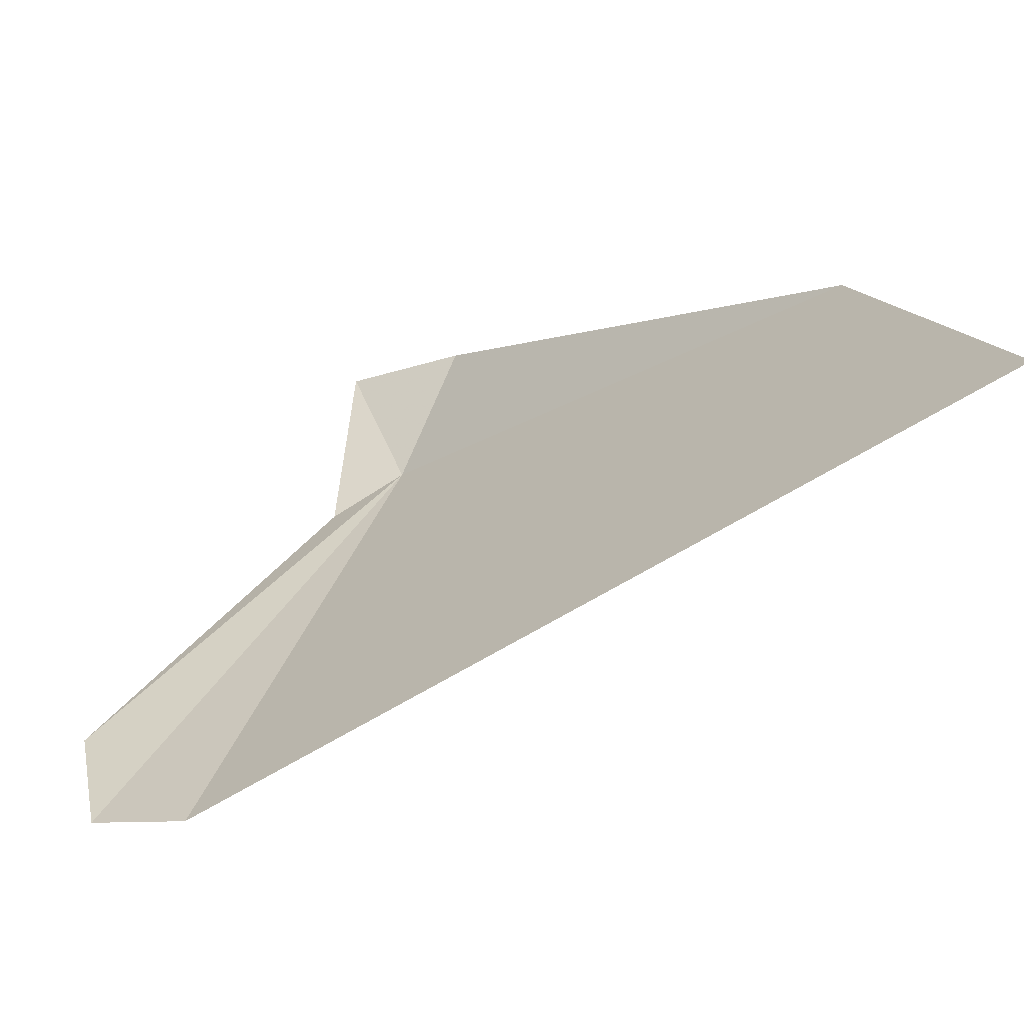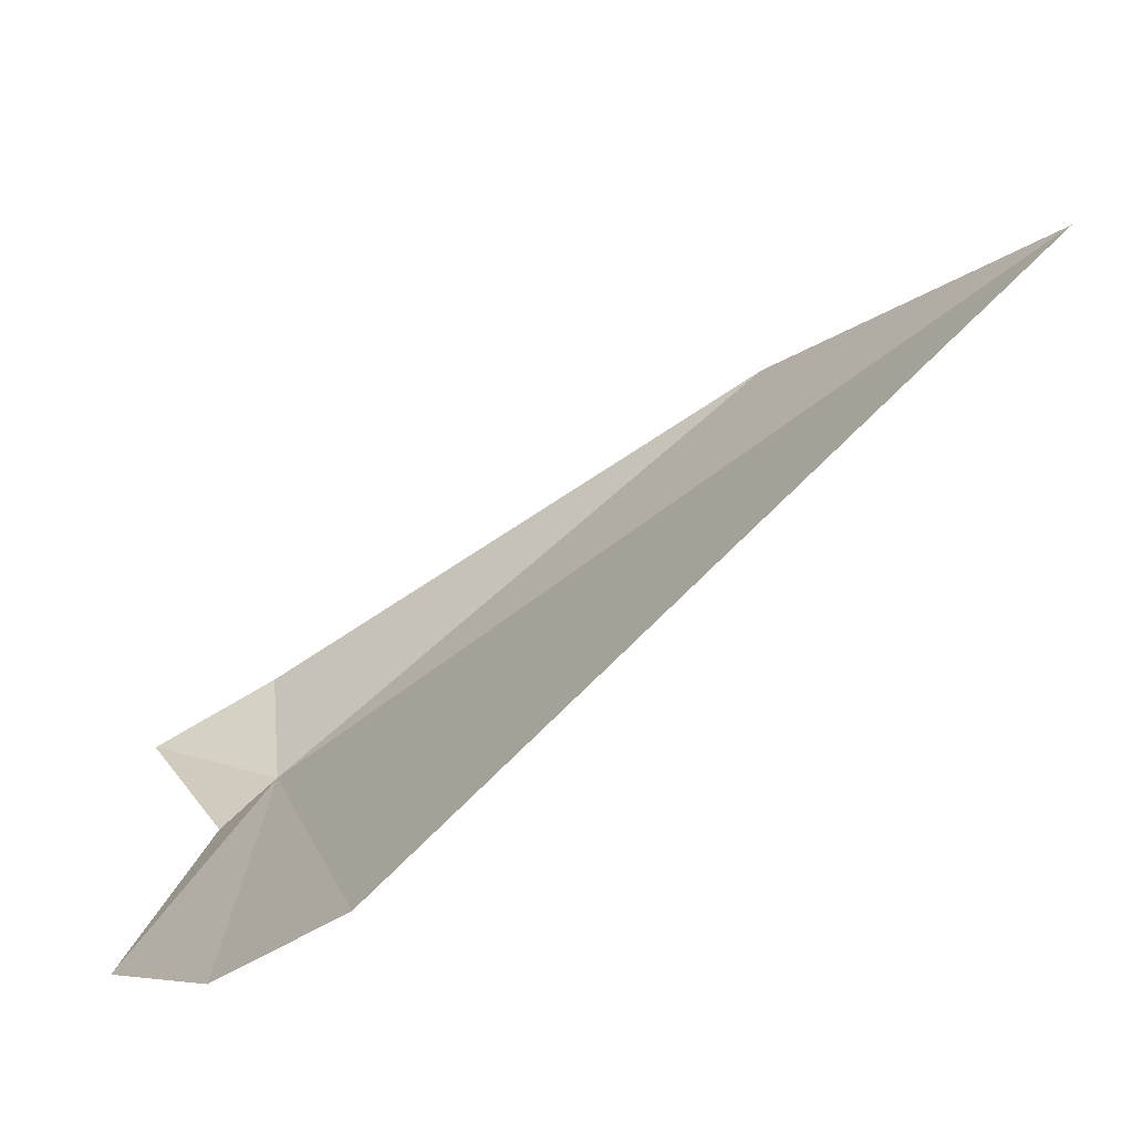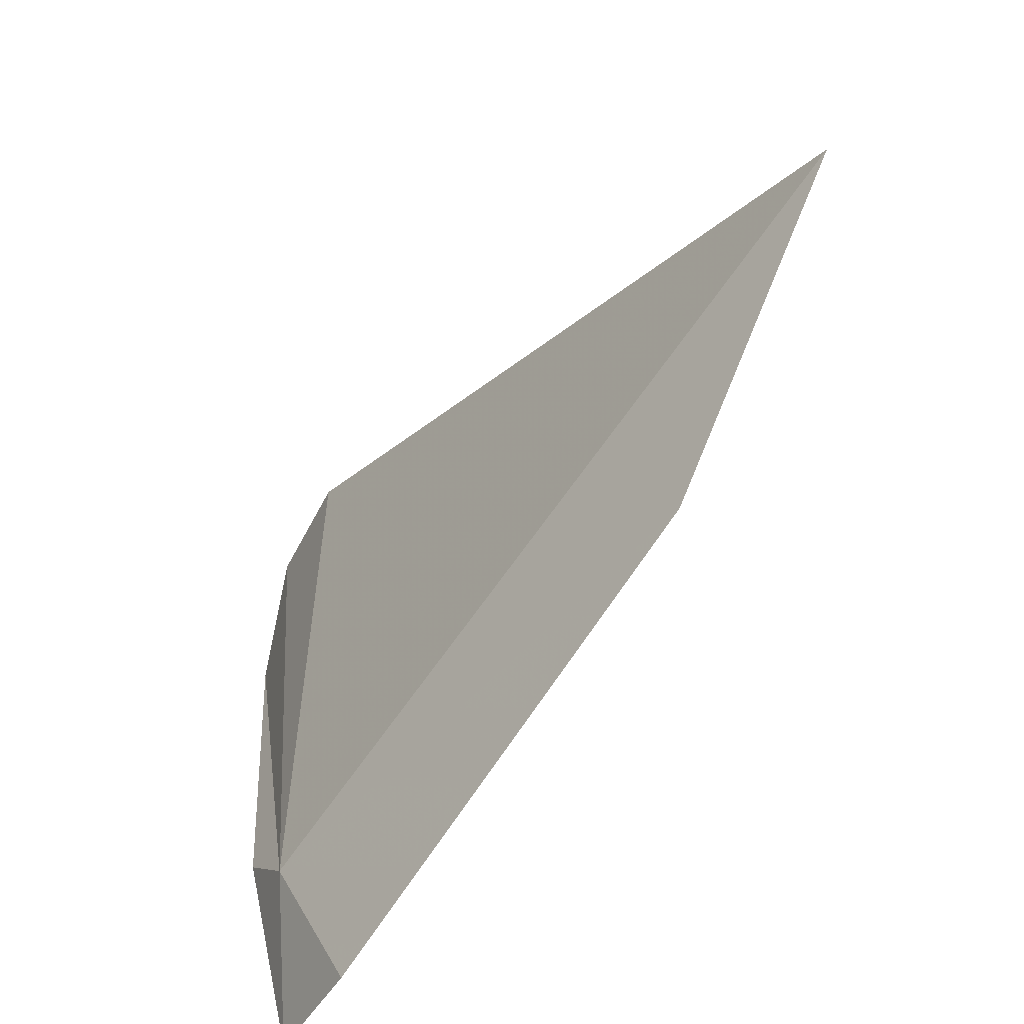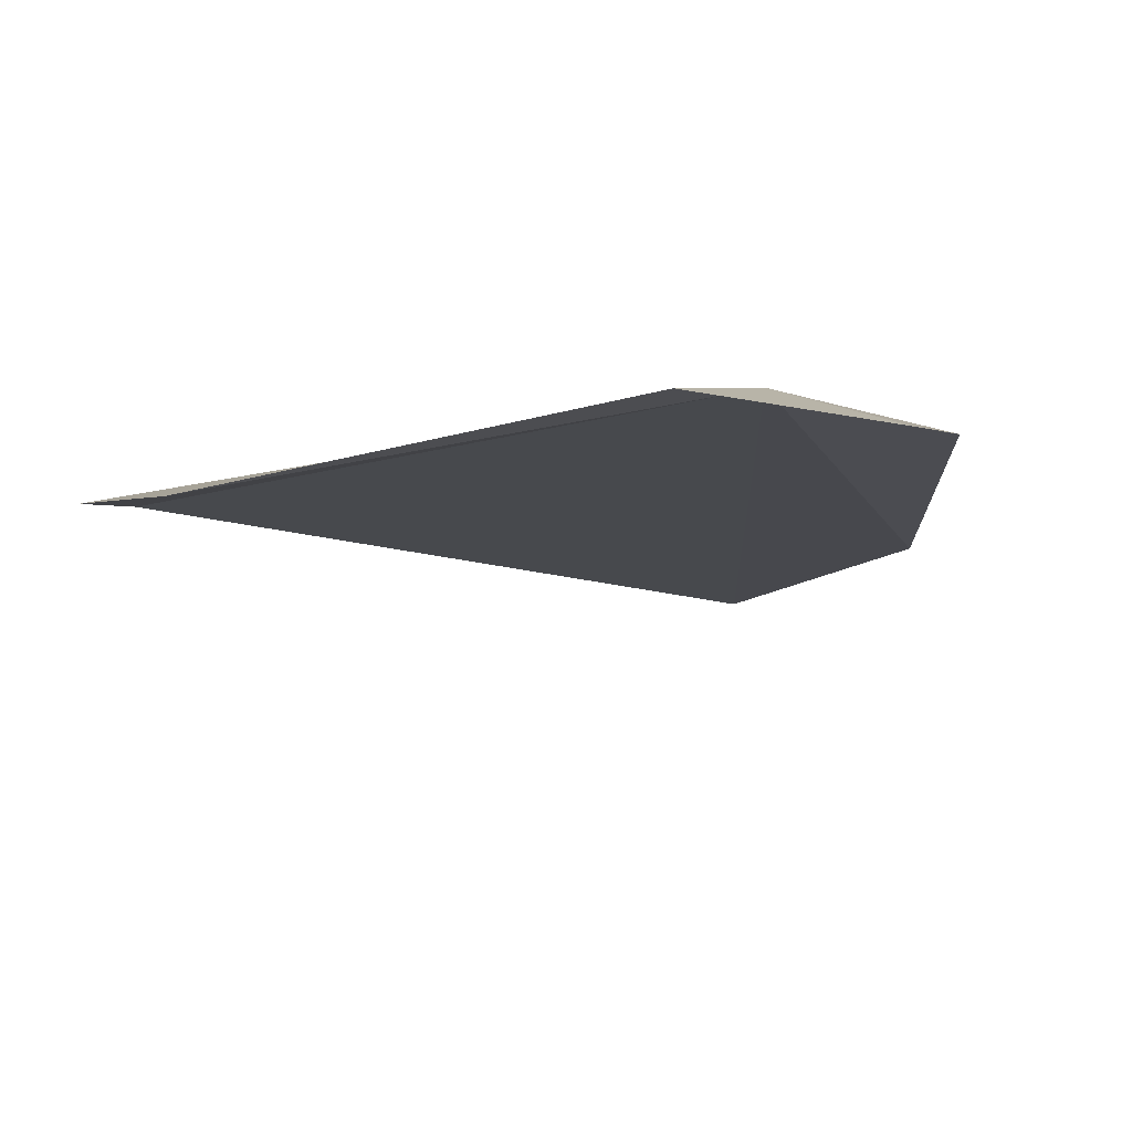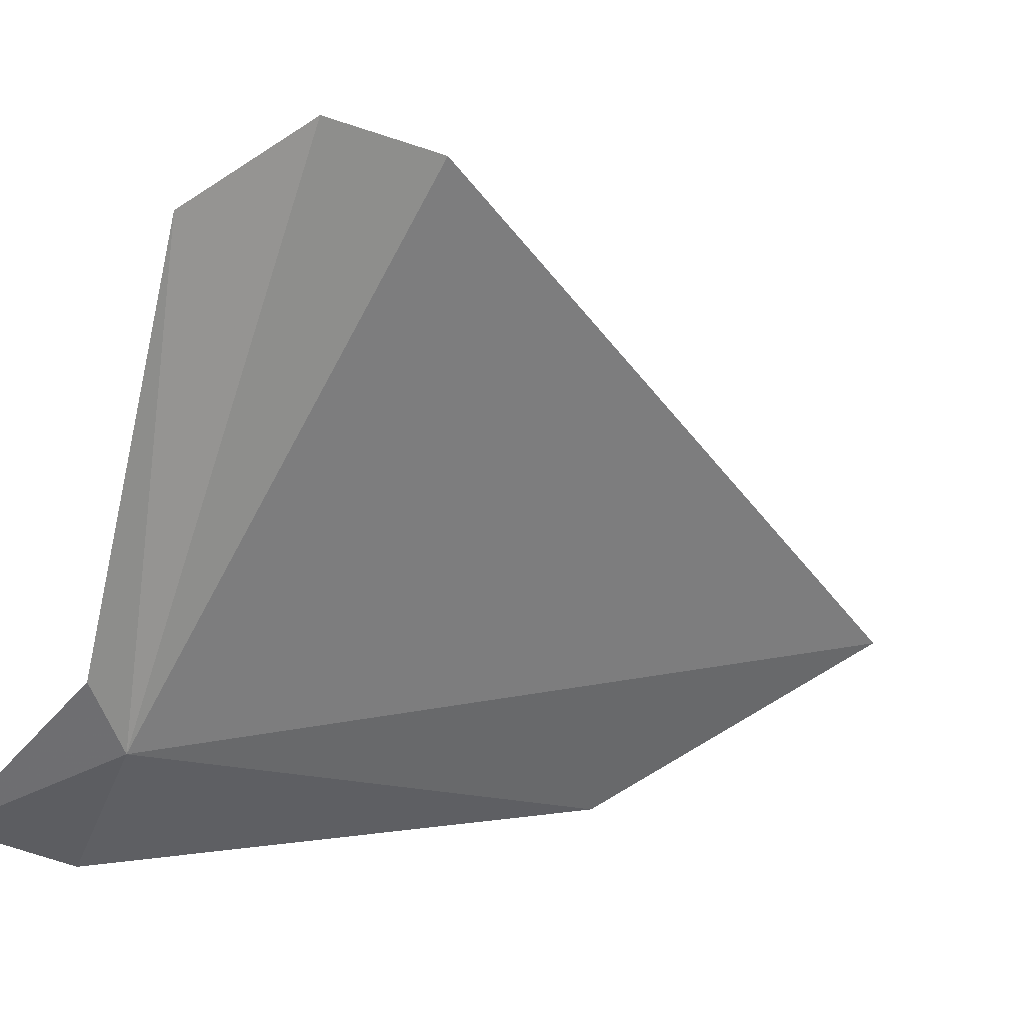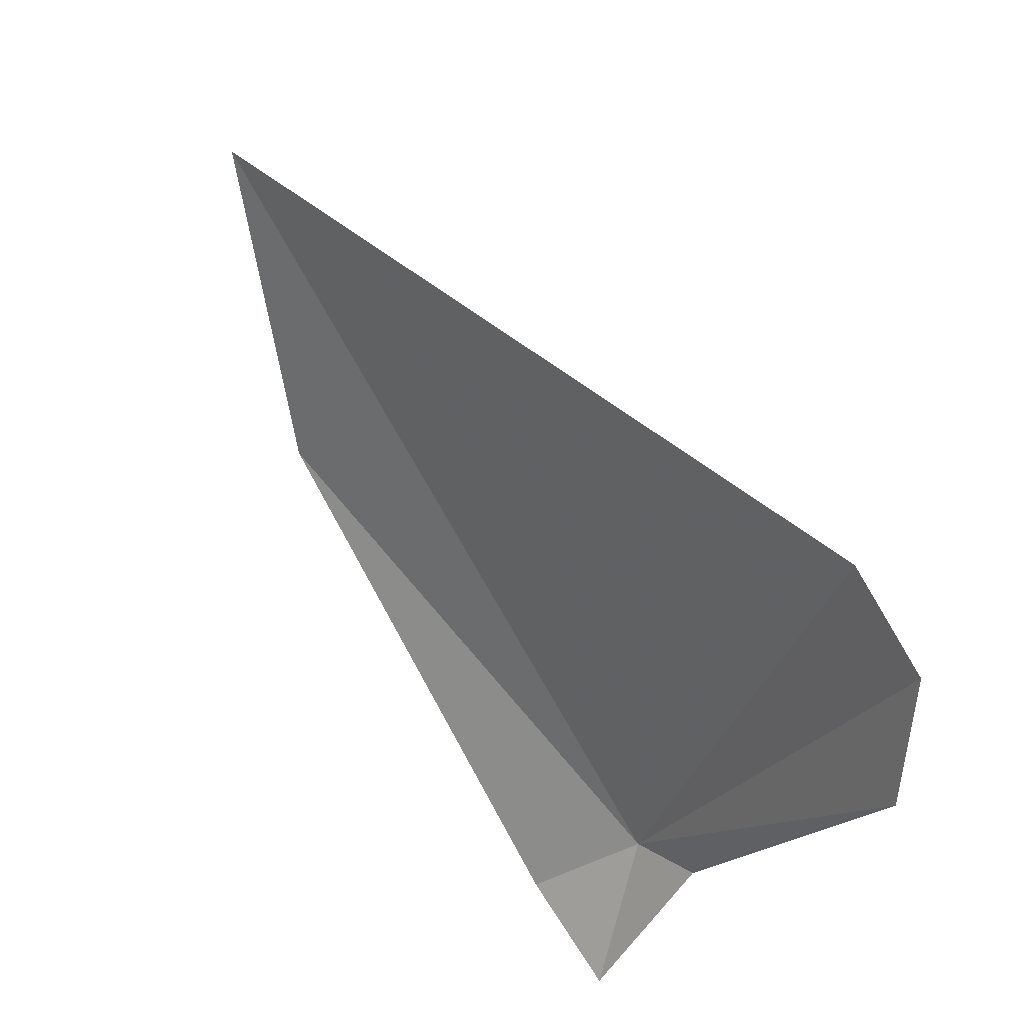
<metadata>
{"format":"obj","ext":"obj","renderer":"f3d","projection":"perspective","resolution":1024,"background":"white","views":[{"elev":41.8,"azim":-56.3,"up":"+Y"},{"elev":11.0,"azim":-85.9,"up":"+Y"},{"elev":26.3,"azim":86.2,"up":"+Z"},{"elev":-65.2,"azim":12.3,"up":"+Z"},{"elev":-73.4,"azim":-103.4,"up":"+Y"},{"elev":-19.6,"azim":-113.7,"up":"+Z"}]}
</metadata>
<code>
v 23.04 -15.43 23.4
v 23.71 -15.13 23.28
v 23.53 -15.42 22.74
v 20.39 -15.18 24.13
v 20.31 -15.43 23.62
v 23.56 -13.64 25.54
v 22.65 -12.91 26.8
v 20.77 -15.57 23.17
v 22.7 -15.57 23.2
f 1 3 2
f 1 4 5
f 1 2 6
f 1 6 7
f 1 5 8
f 1 8 9
f 1 7 4
f 1 9 3

</code>
